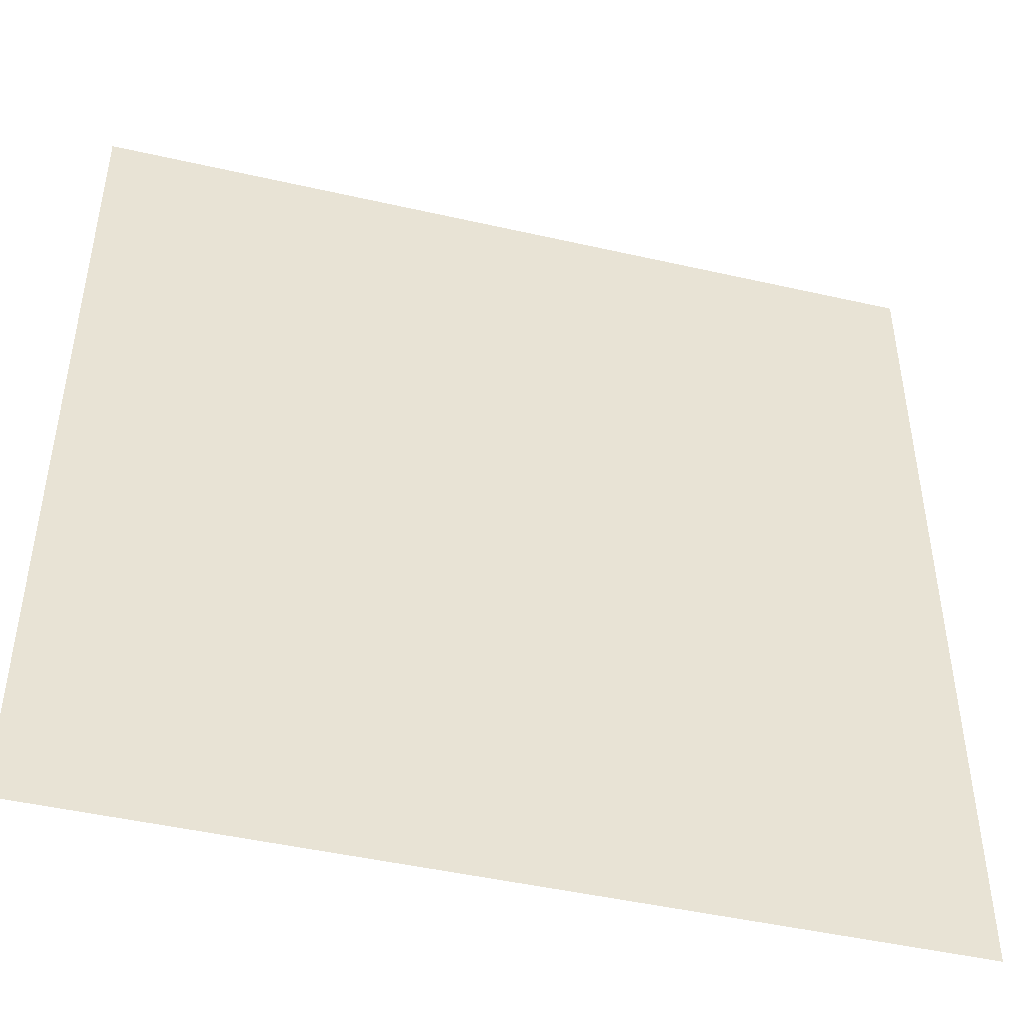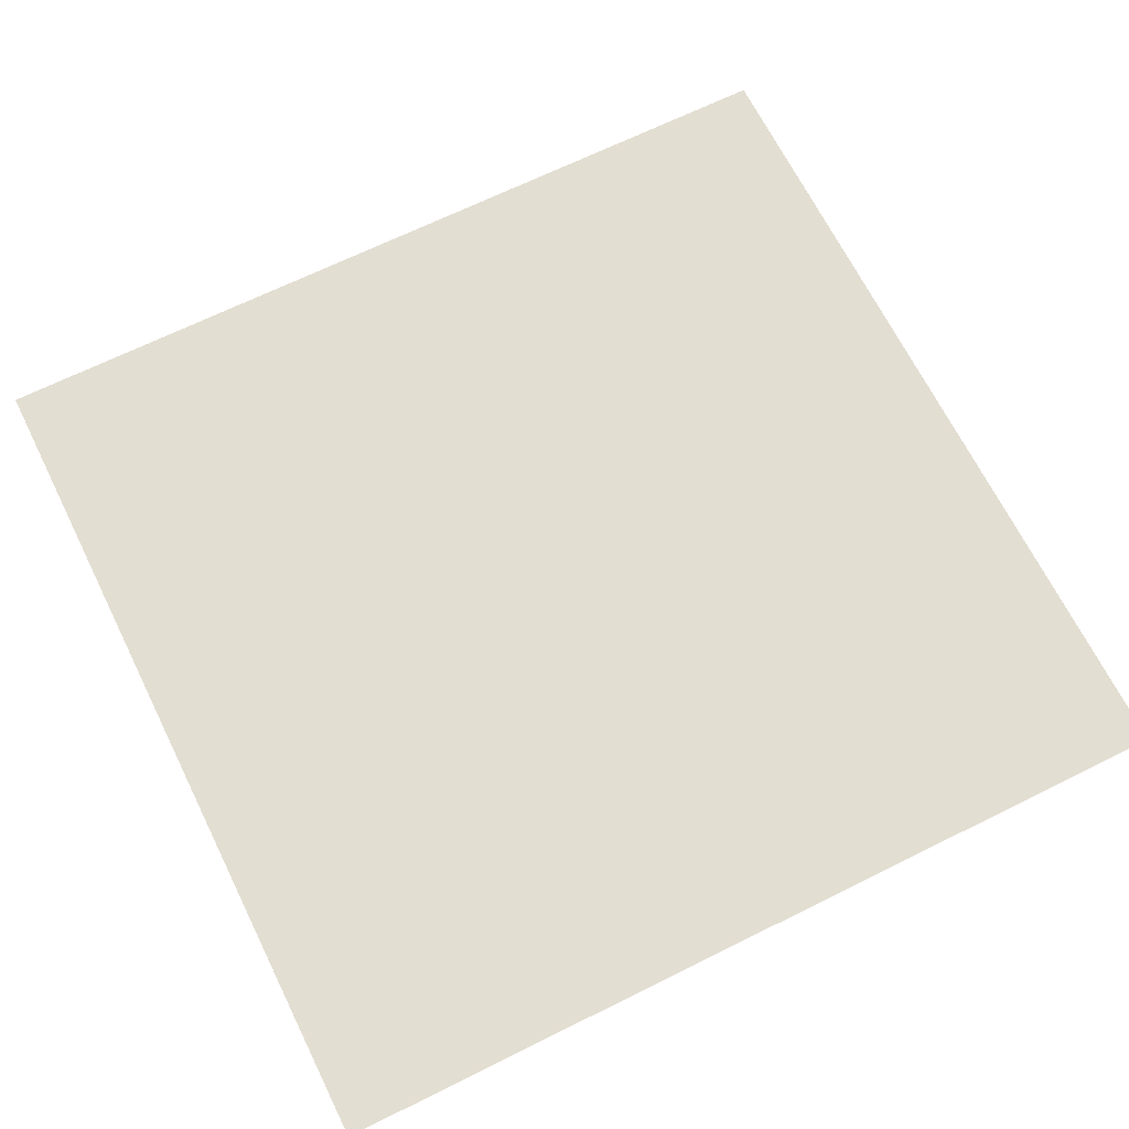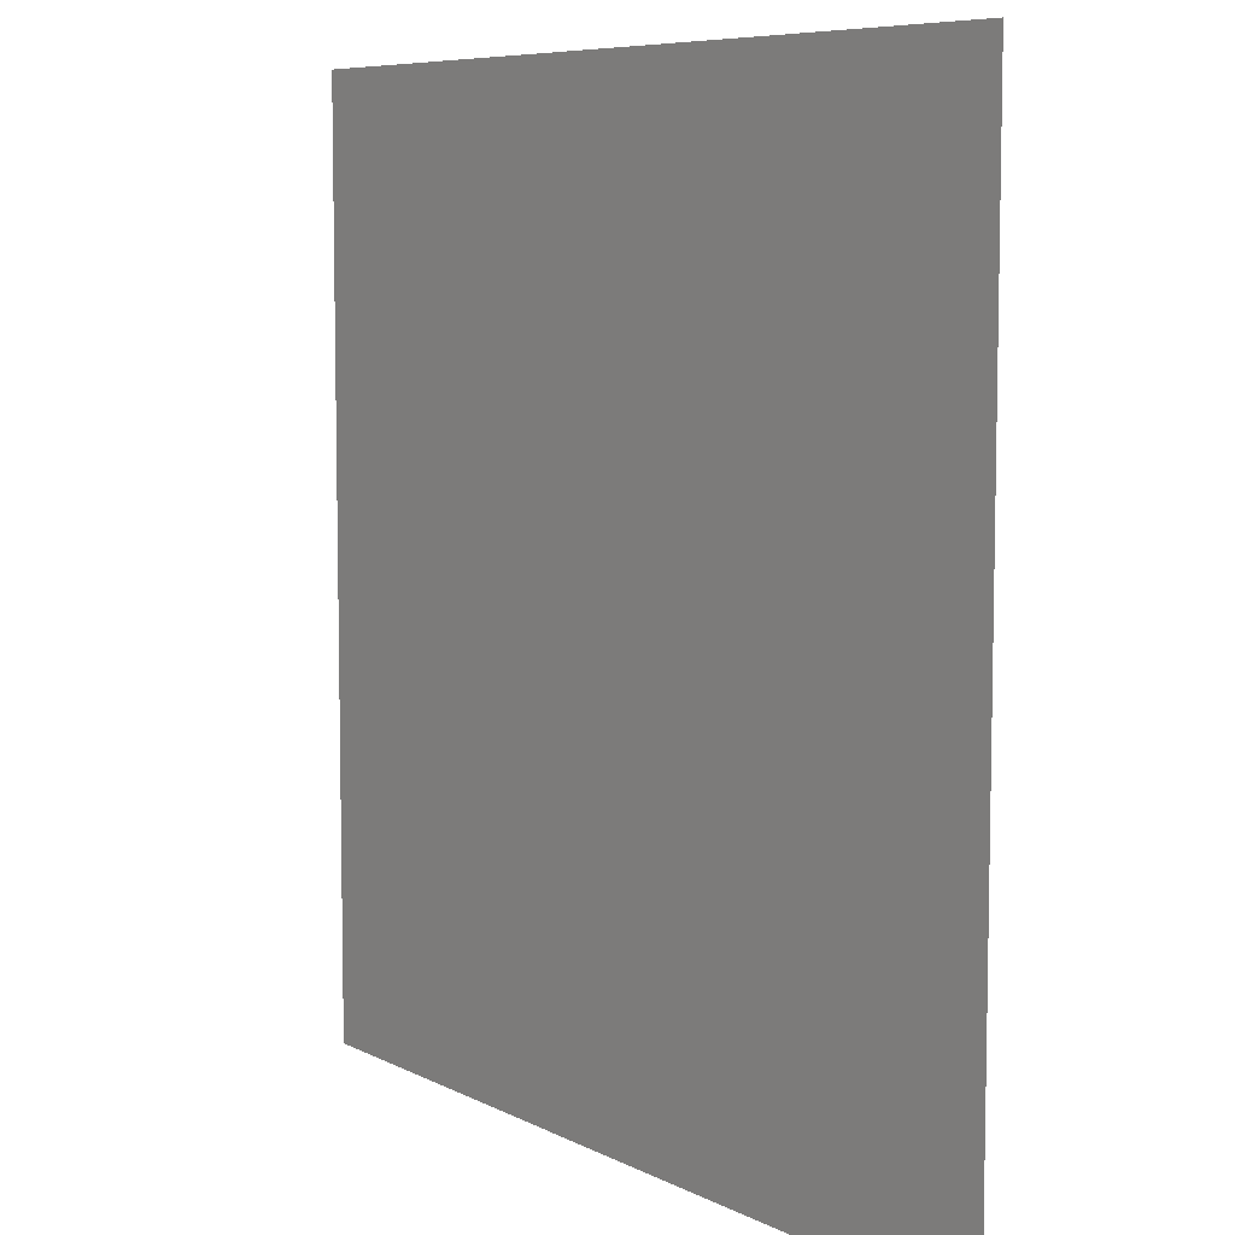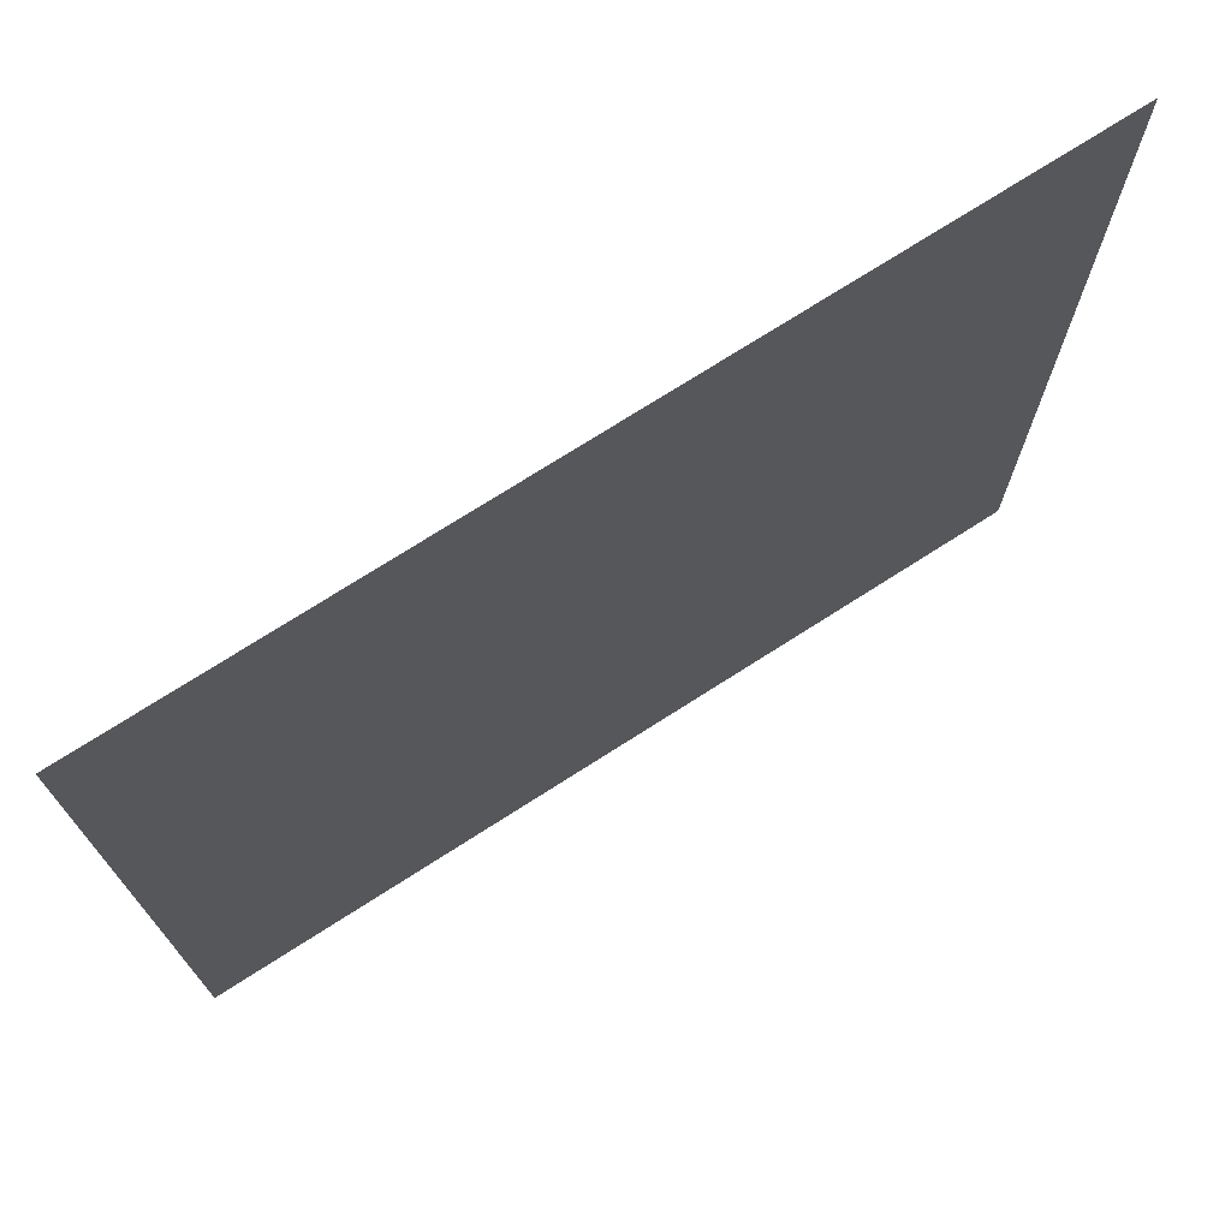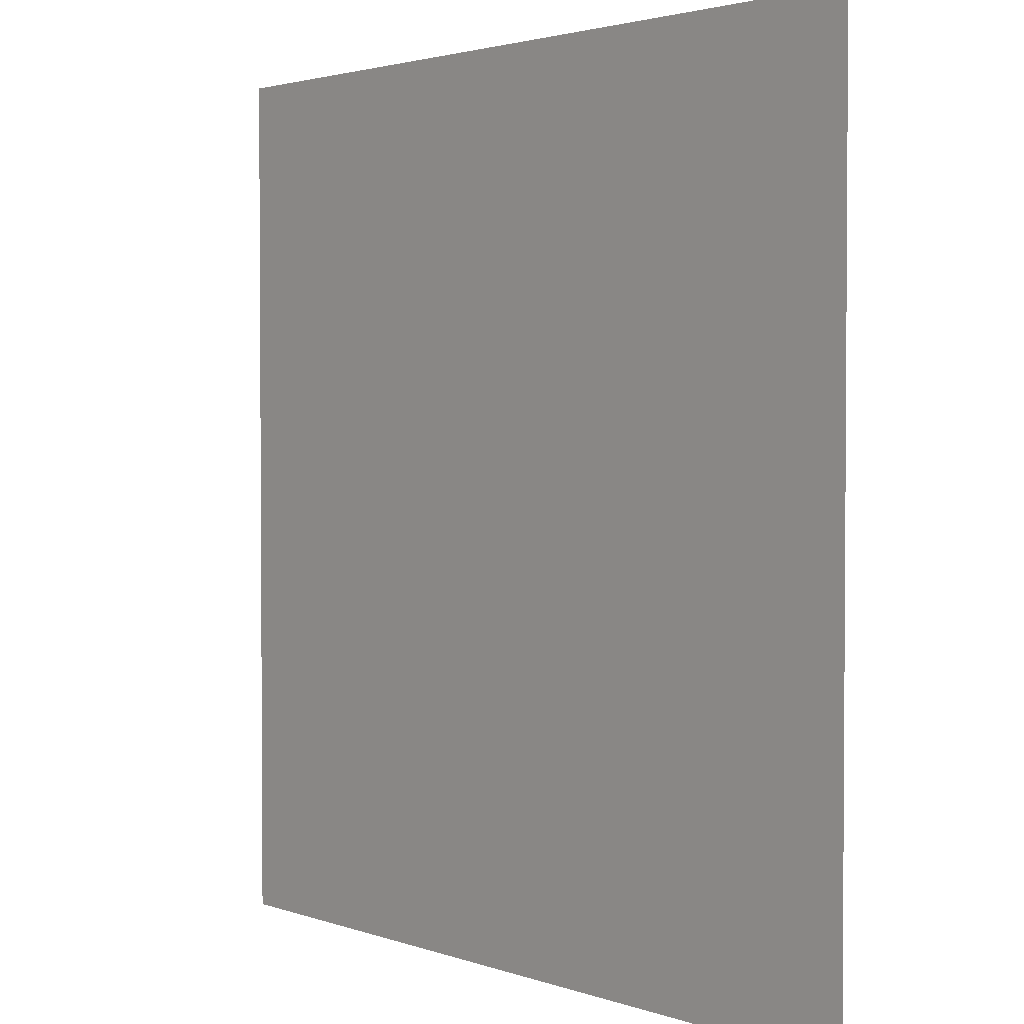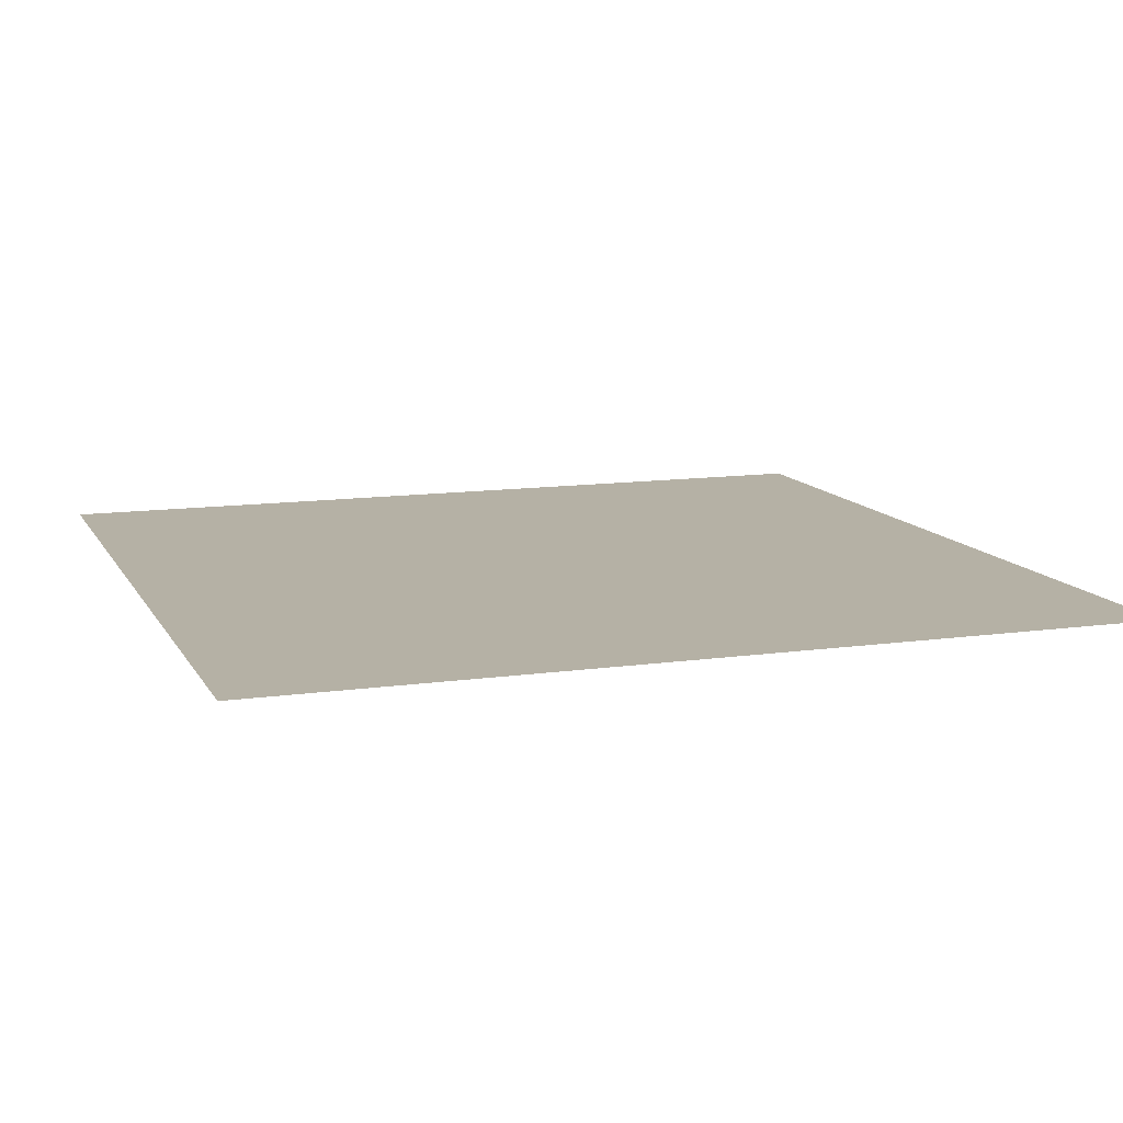
<metadata>
{"format":"obj","ext":"obj","renderer":"f3d","projection":"perspective","resolution":1024,"background":"white","views":[{"elev":-46.5,"azim":-14.6,"up":"+Y"},{"elev":67.5,"azim":63.6,"up":"+Z"},{"elev":7.5,"azim":54.3,"up":"+Y"},{"elev":73.7,"azim":-32.6,"up":"+Y"},{"elev":2.4,"azim":-129.0,"up":"+Y"},{"elev":11.8,"azim":-108.9,"up":"+Z"}]}
</metadata>
<code>
g aerostat3
v 9.645 -9.86 0
v -9.645 -9.86 0
v -9.645 9.86 0
v 9.645 9.86 0
g aerostat3_0
f -2 -3 -4
f -1 -2 -4

</code>
